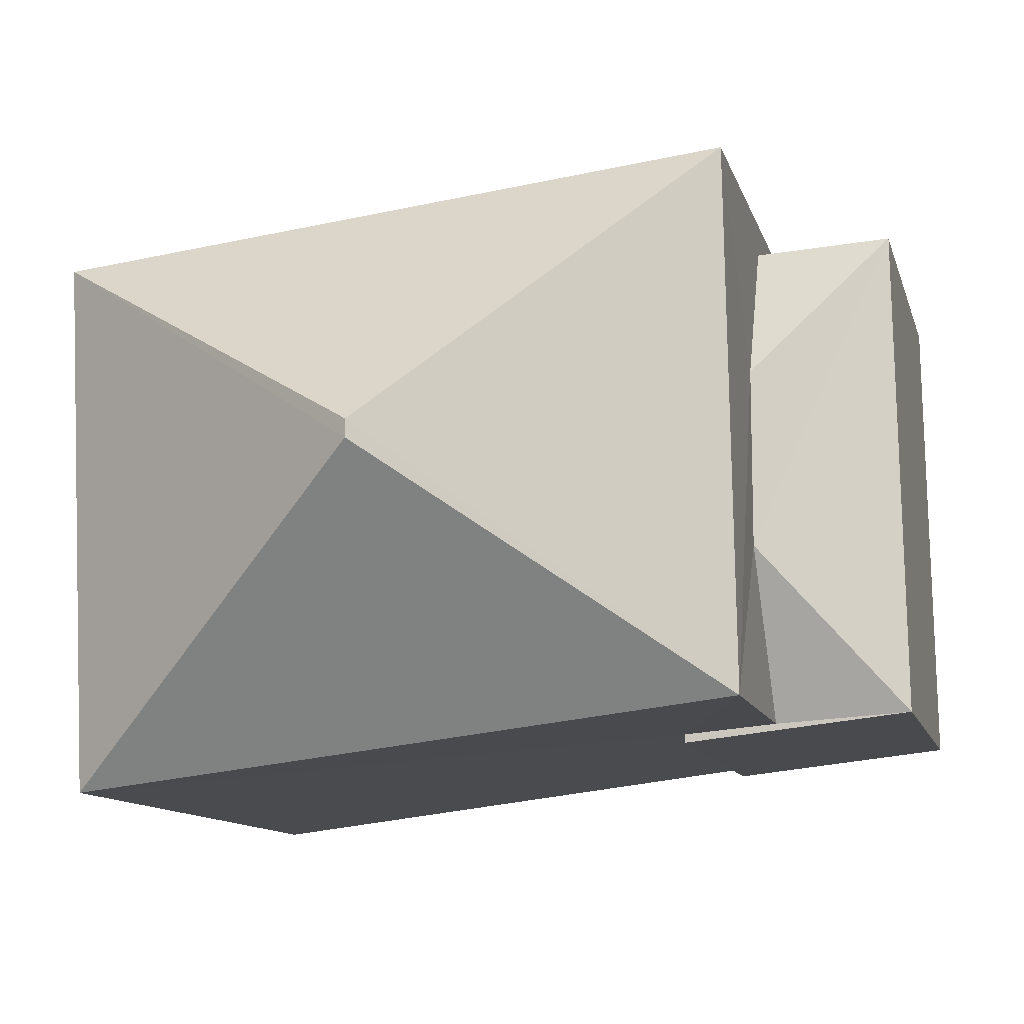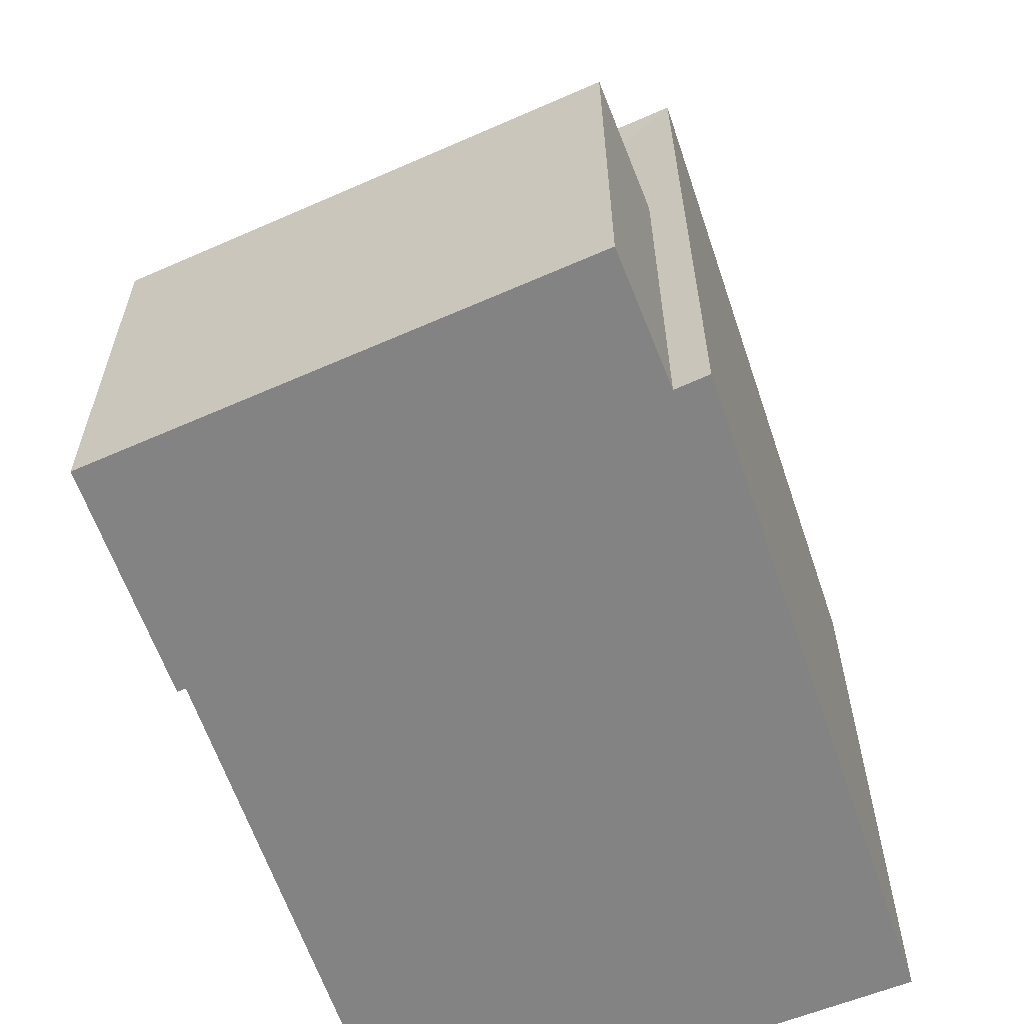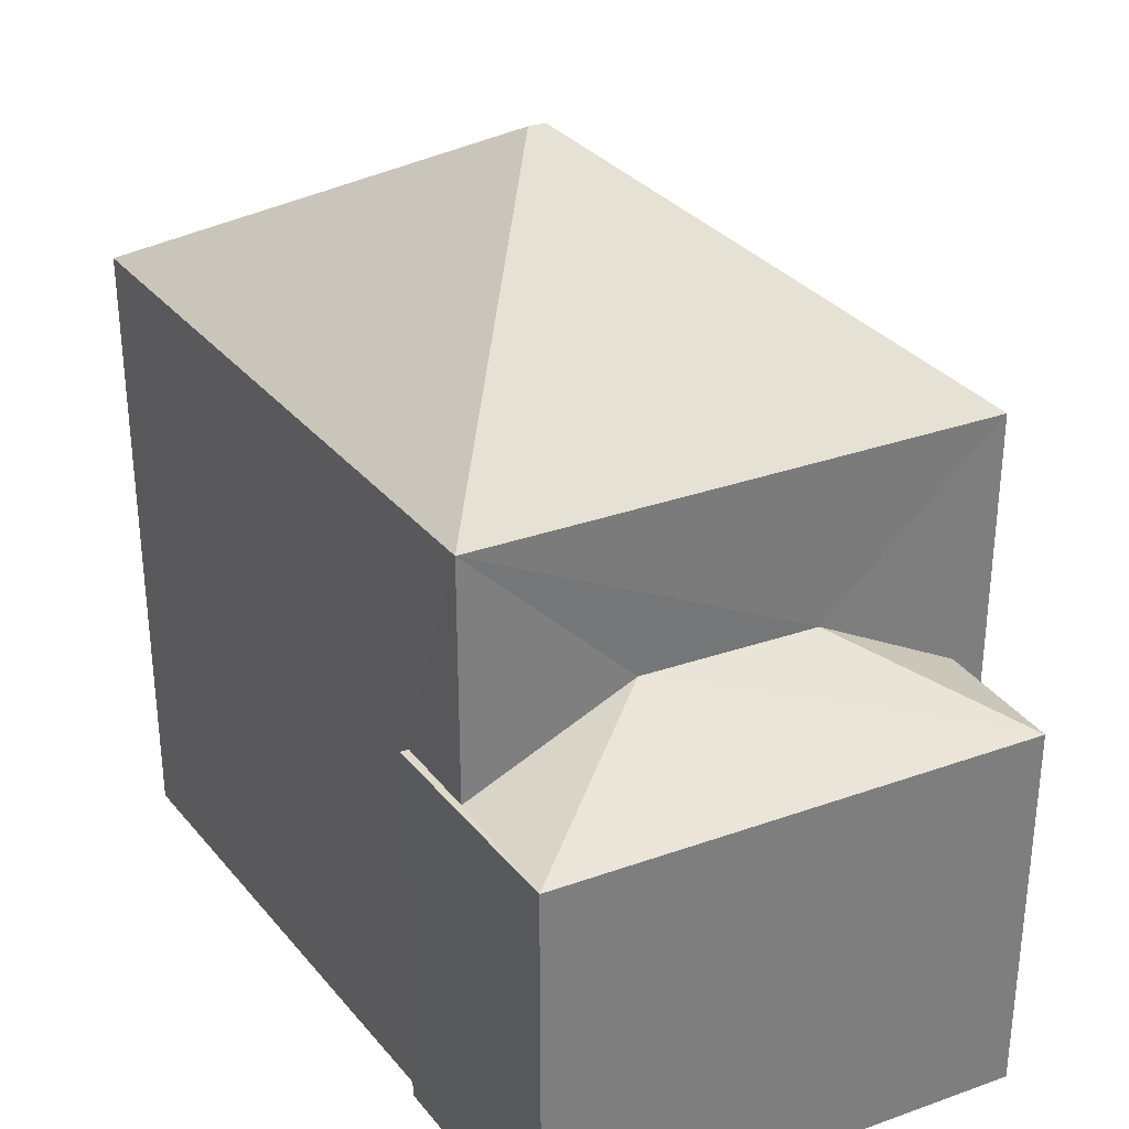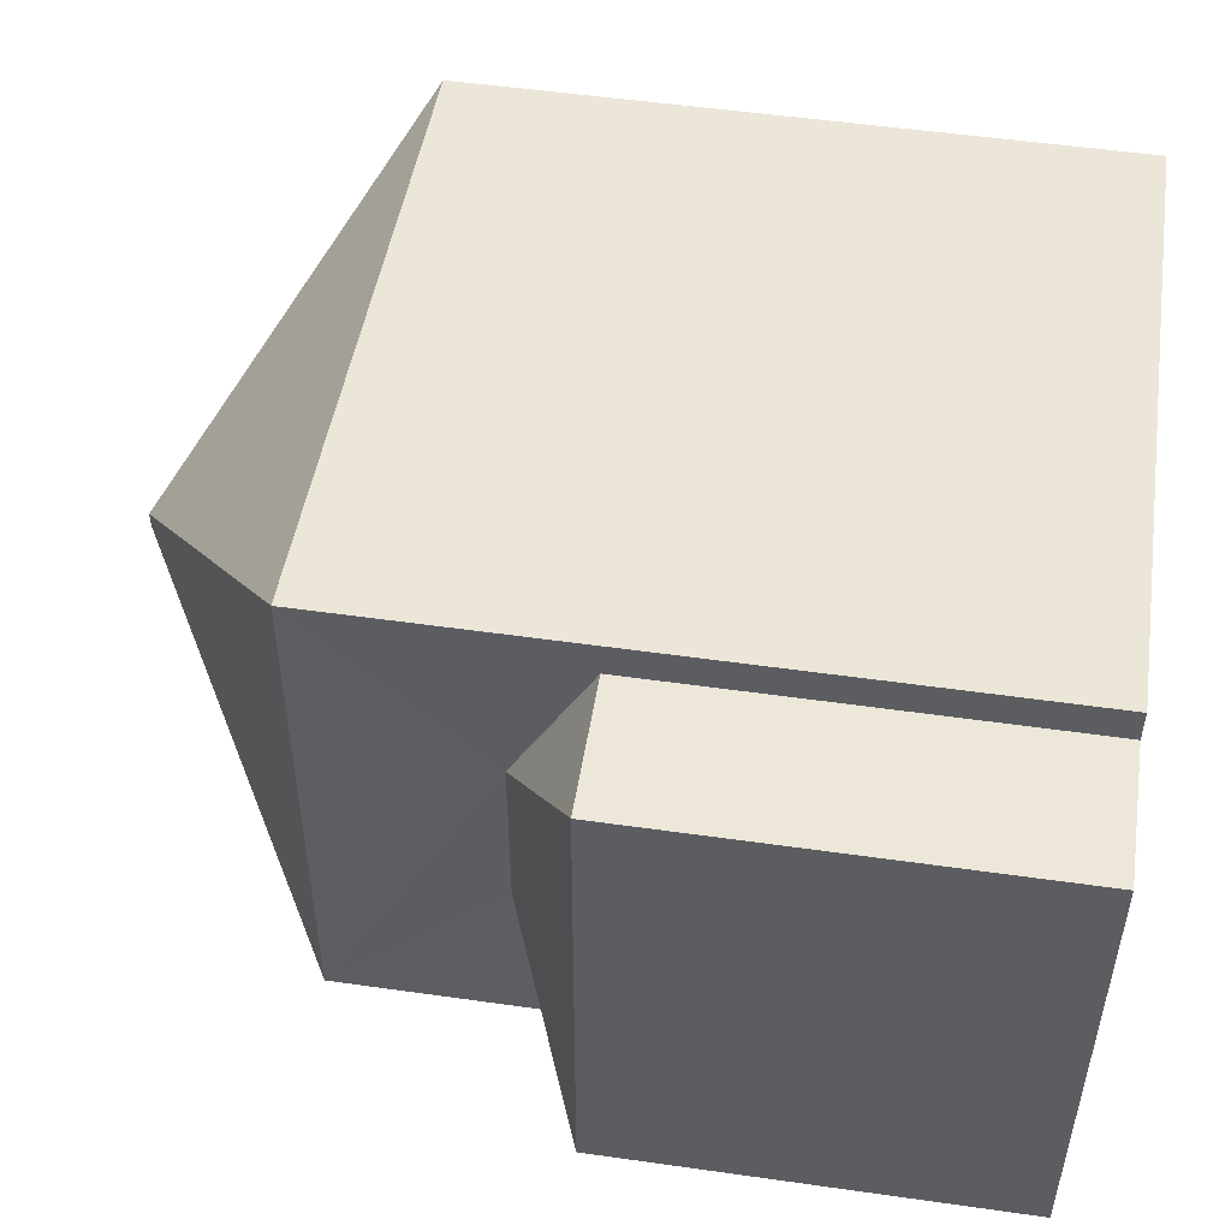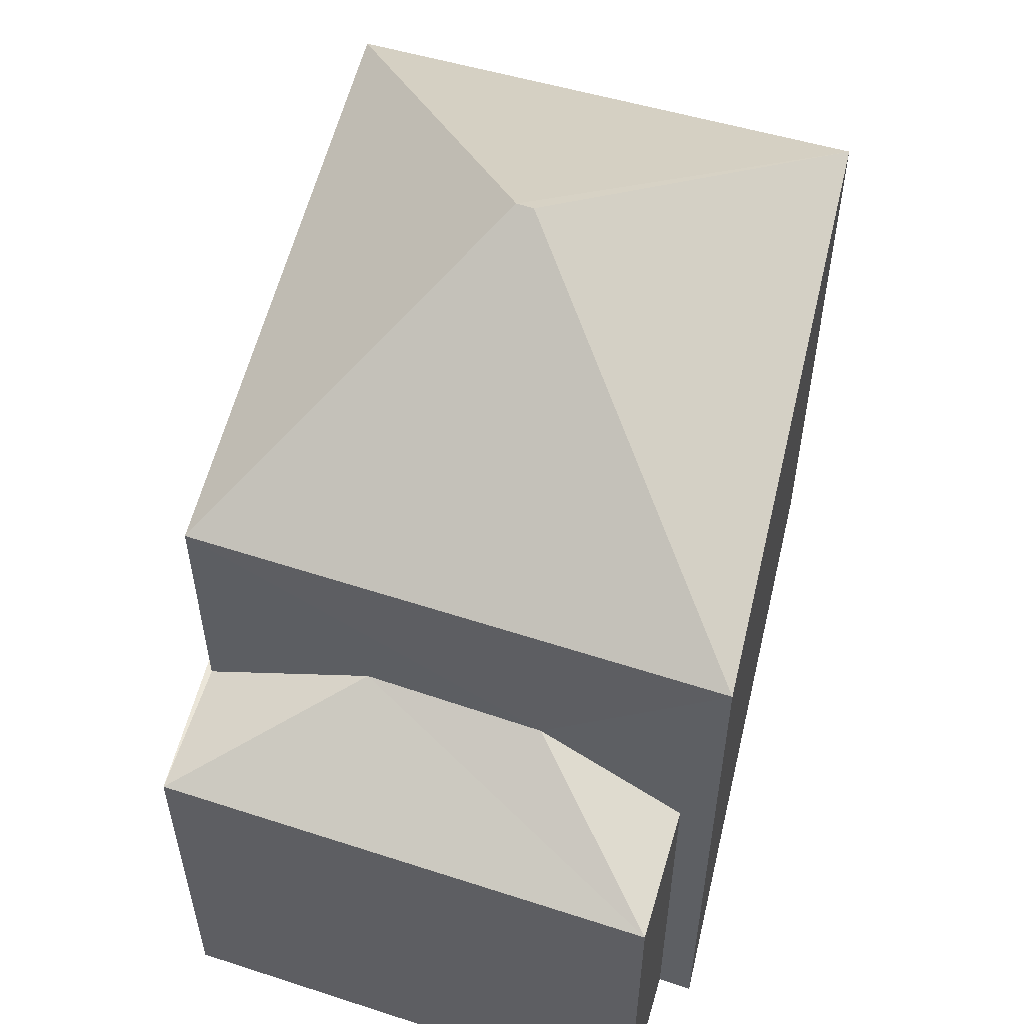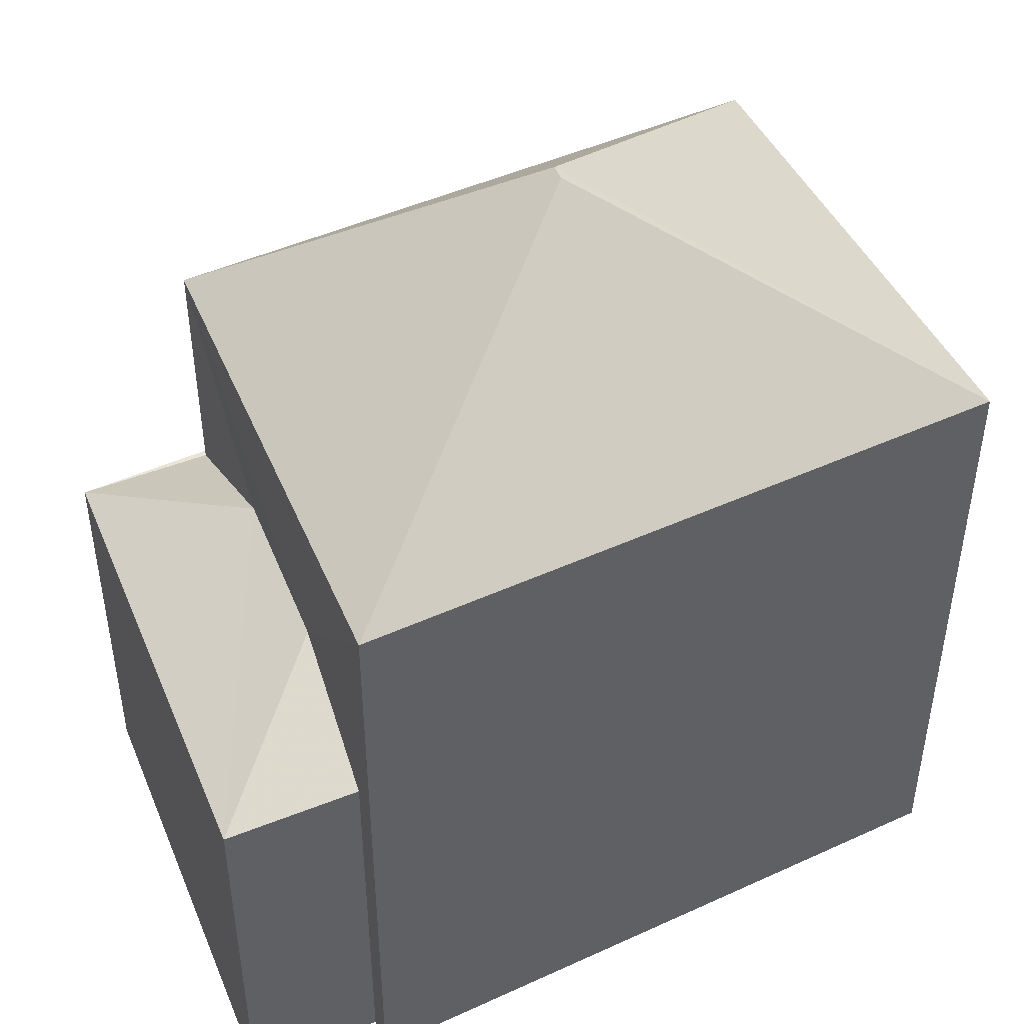
<metadata>
{"format":"obj","ext":"obj","renderer":"f3d","projection":"perspective","resolution":1024,"background":"white","views":[{"elev":-11.2,"azim":-166.2,"up":"+Z"},{"elev":-61.2,"azim":-64.8,"up":"+Y"},{"elev":31.8,"azim":-115.7,"up":"+Y"},{"elev":52.4,"azim":-81.3,"up":"+Z"},{"elev":55.8,"azim":-70.1,"up":"+Y"},{"elev":45.7,"azim":-21.1,"up":"+Y"}]}
</metadata>
<code>
v 8.505 0 -5.243
v 8.98 0 4.576
v -3.373 0 6.001
v -6.066 0 -3.66
v -1.79 0 -4.135
v -1.79 0 -3.976
v -3.373 0 5.368
v -5.907 0 5.526
v -3.373 7.42 6.001
v -1.79 7.42 -4.135
v -5.907 7.42 5.526
v -1.79 7.42 -3.976
v -6.066 7.42 -3.66
v 8.505 12.01 -5.243
v -3.373 7.42 5.368
v 8.98 12.01 4.576
v -3.532 7.42 -3.818
v -3.373 8.833 -0.6505
v -3.373 8.833 2.675
v -3.373 9.893 6.001
v -3.532 12.01 -3.818
v -3.373 12.01 6.001
v 2.328 15.9 0.4582
v 2.328 15.9 0.1414
f 1 2 3
f 4 5 6
f 7 8 4
f 1 3 7
f 7 4 6
f 6 1 7
f 2 3 9
f 5 6 10
f 7 8 11
f 6 1 12
f 8 4 11
f 3 7 9
f 4 5 13
f 1 2 14
f 6 12 10
f 7 15 11
f 7 9 15
f 4 11 13
f 5 13 10
f 2 9 16
f 1 12 14
f 12 10 12
f 13 10 17
f 10 12 17
f 11 13 18
f 15 11 19
f 13 17 18
f 2 14 16
f 9 15 20
f 11 18 19
f 12 12 14
f 12 17 21
f 15 19 20
f 17 18 21
f 9 20 16
f 18 19 21
f 12 21 14
f 19 20 22
f 19 21 22
f 20 22 16
f 21 22 23
f 21 14 24
f 22 16 23
f 14 16 24
f 21 23 24
f 16 23 24
f 3 2 1
f 6 5 4
f 4 8 7
f 7 3 1
f 6 4 7
f 7 1 6
f 9 3 2
f 10 6 5
f 11 8 7
f 12 1 6
f 11 4 8
f 9 7 3
f 13 5 4
f 14 2 1
f 10 12 6
f 11 15 7
f 15 9 7
f 13 11 4
f 10 13 5
f 16 9 2
f 14 12 1
f 12 10 12
f 17 10 13
f 17 12 10
f 18 13 11
f 19 11 15
f 18 17 13
f 16 14 2
f 20 15 9
f 19 18 11
f 14 12 12
f 21 17 12
f 20 19 15
f 21 18 17
f 16 20 9
f 21 19 18
f 14 21 12
f 22 20 19
f 22 21 19
f 16 22 20
f 23 22 21
f 24 14 21
f 23 16 22
f 24 16 14
f 24 23 21
f 24 23 16

</code>
